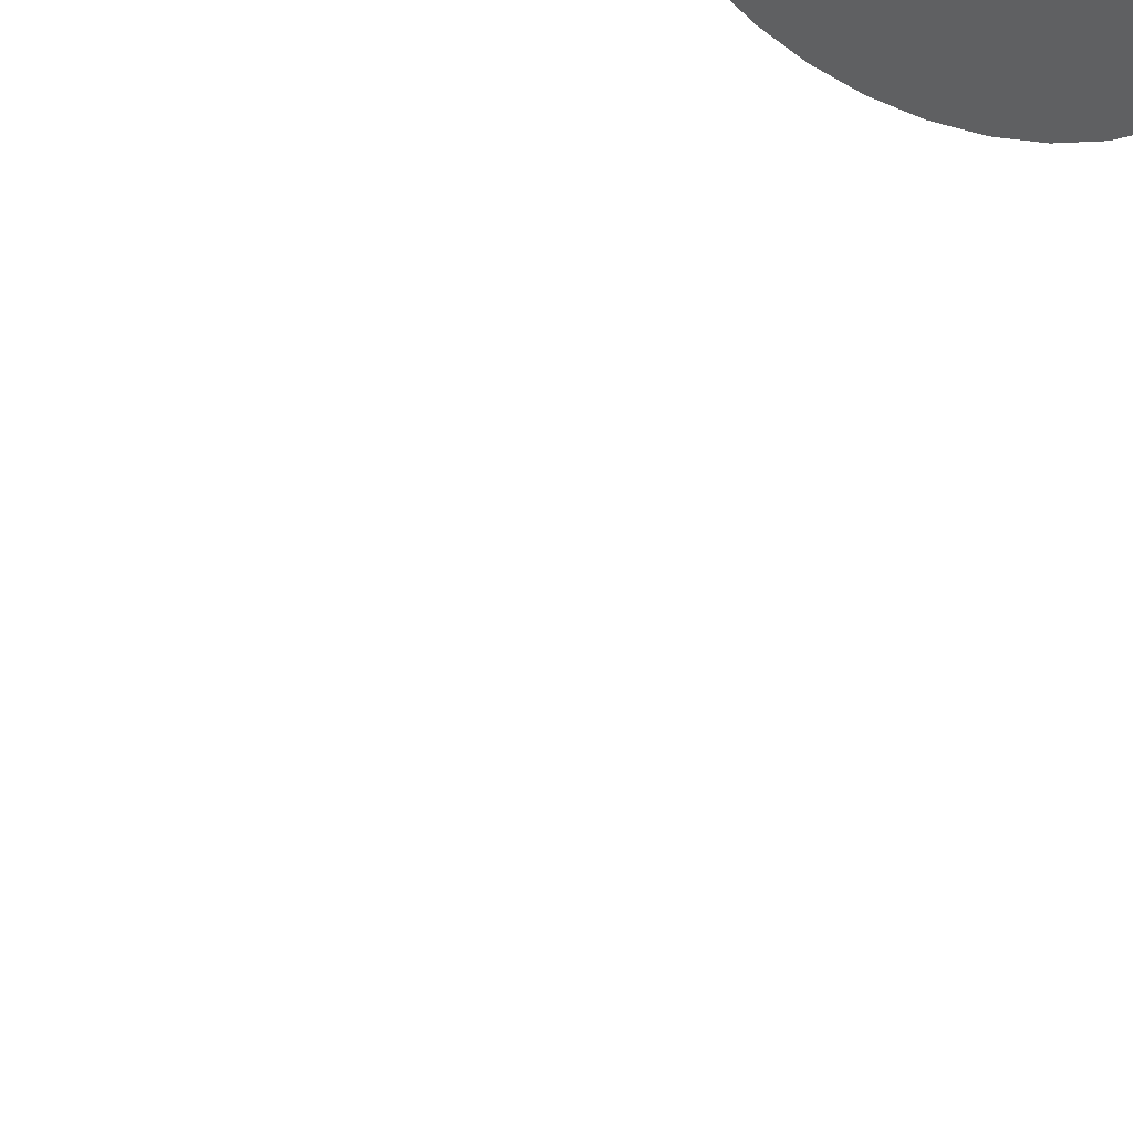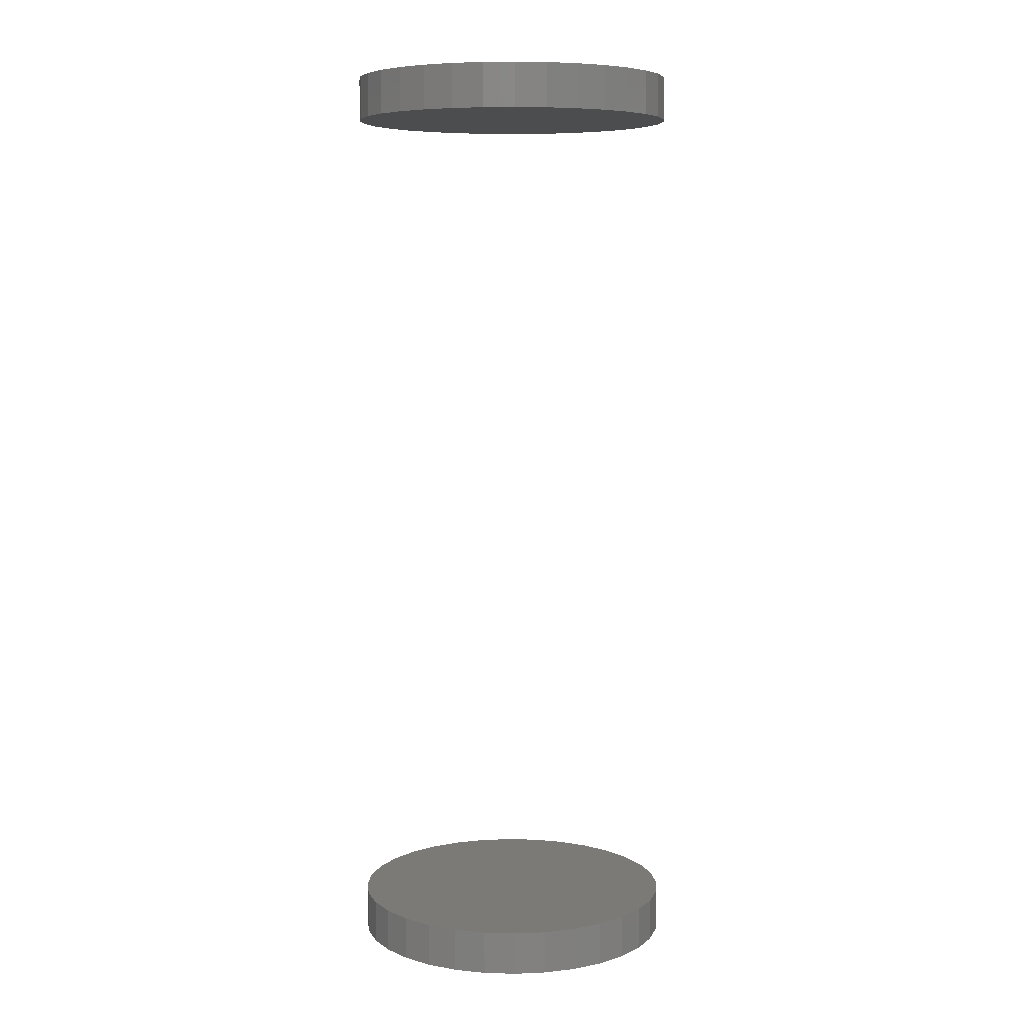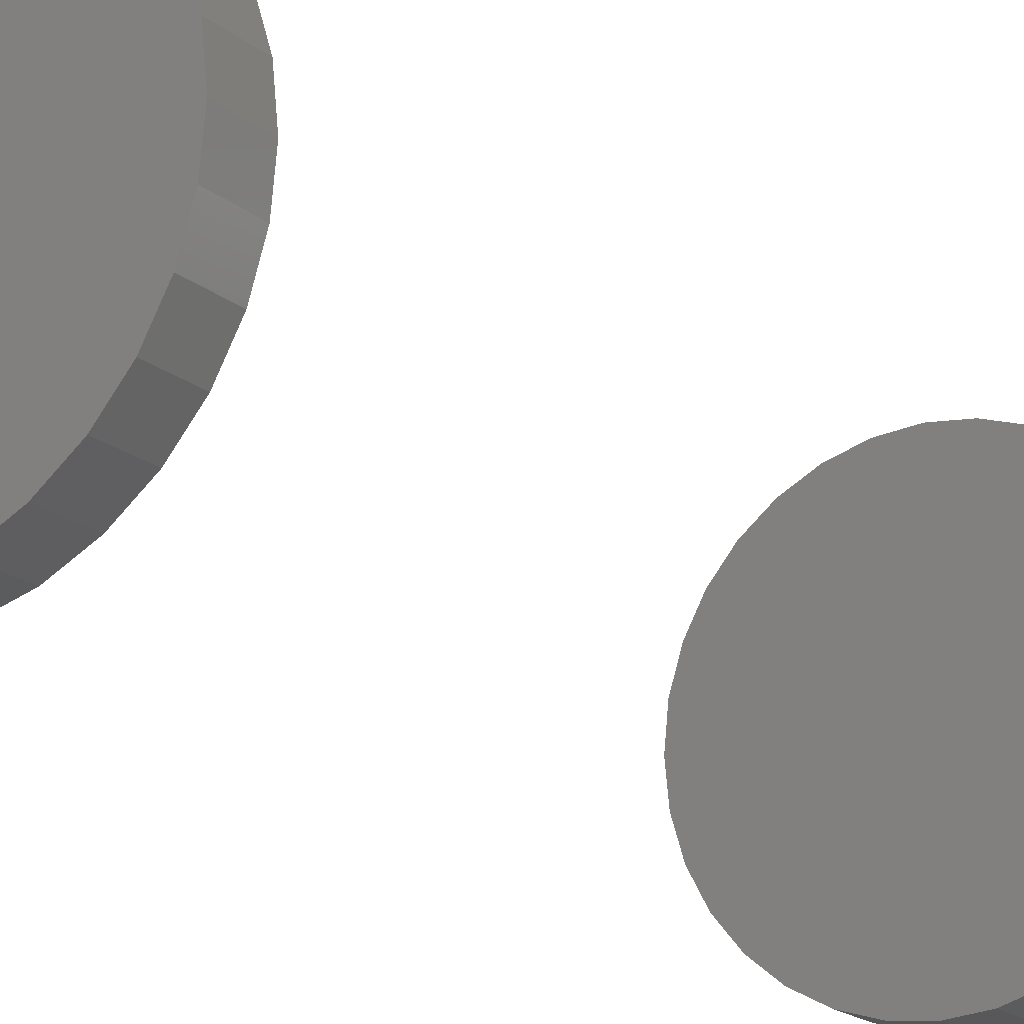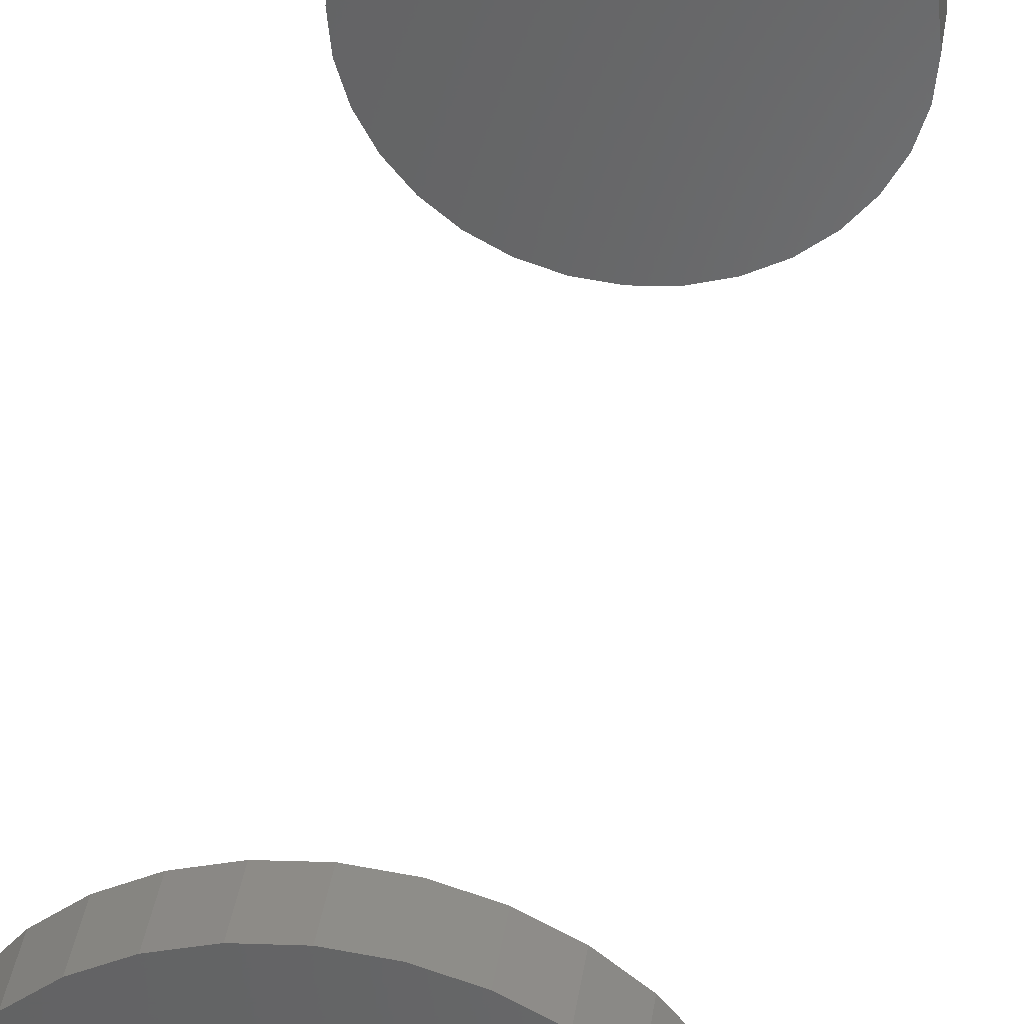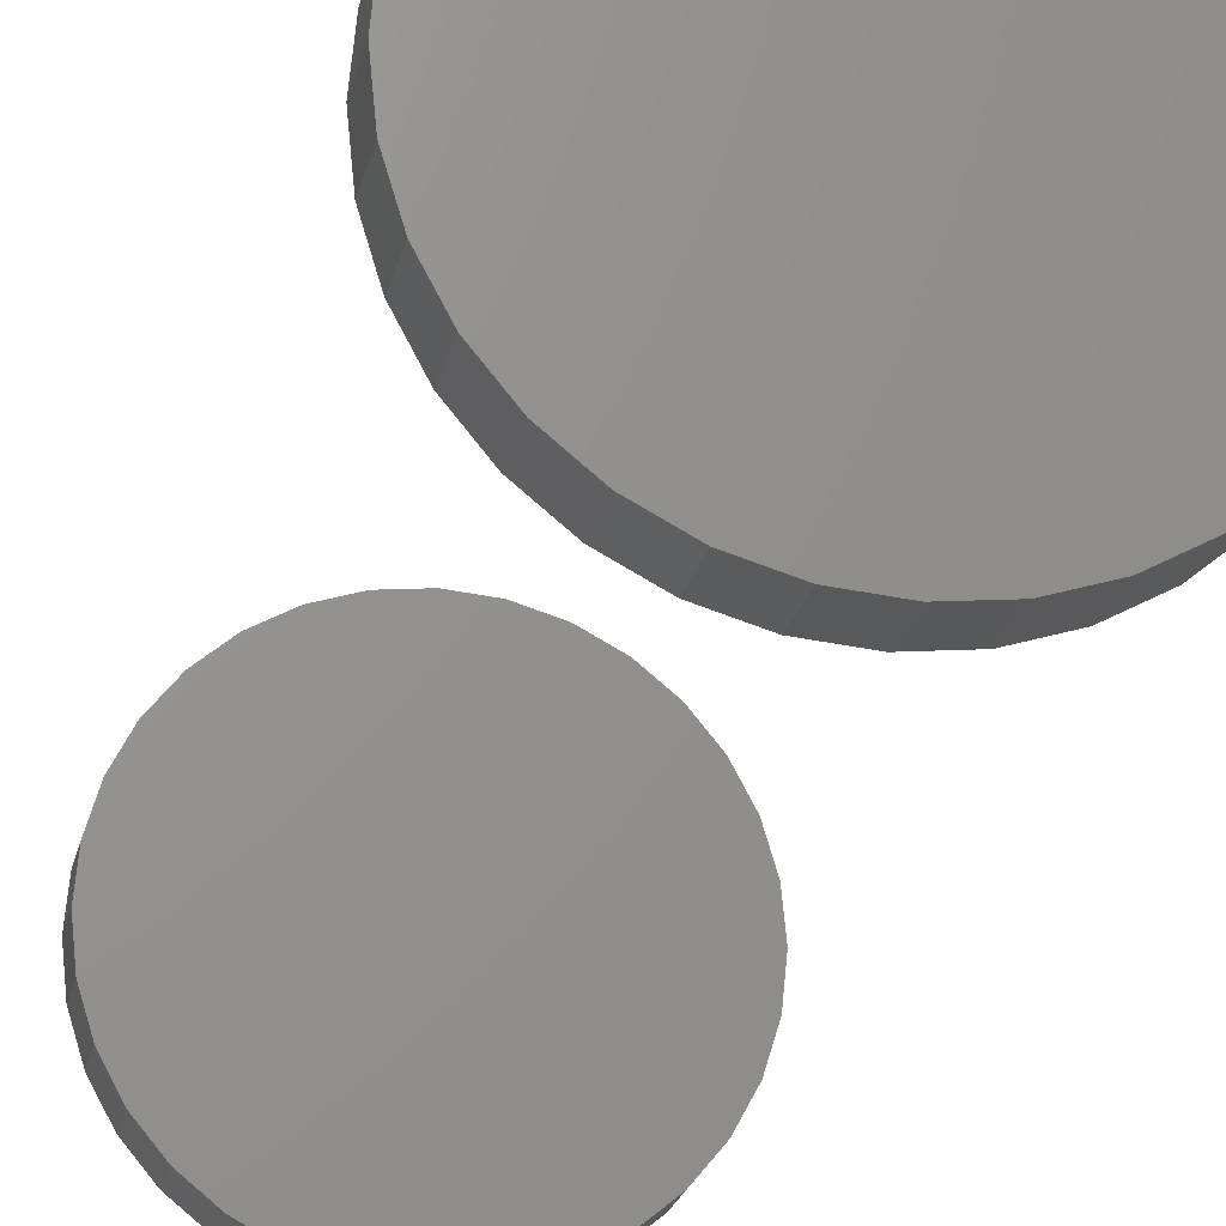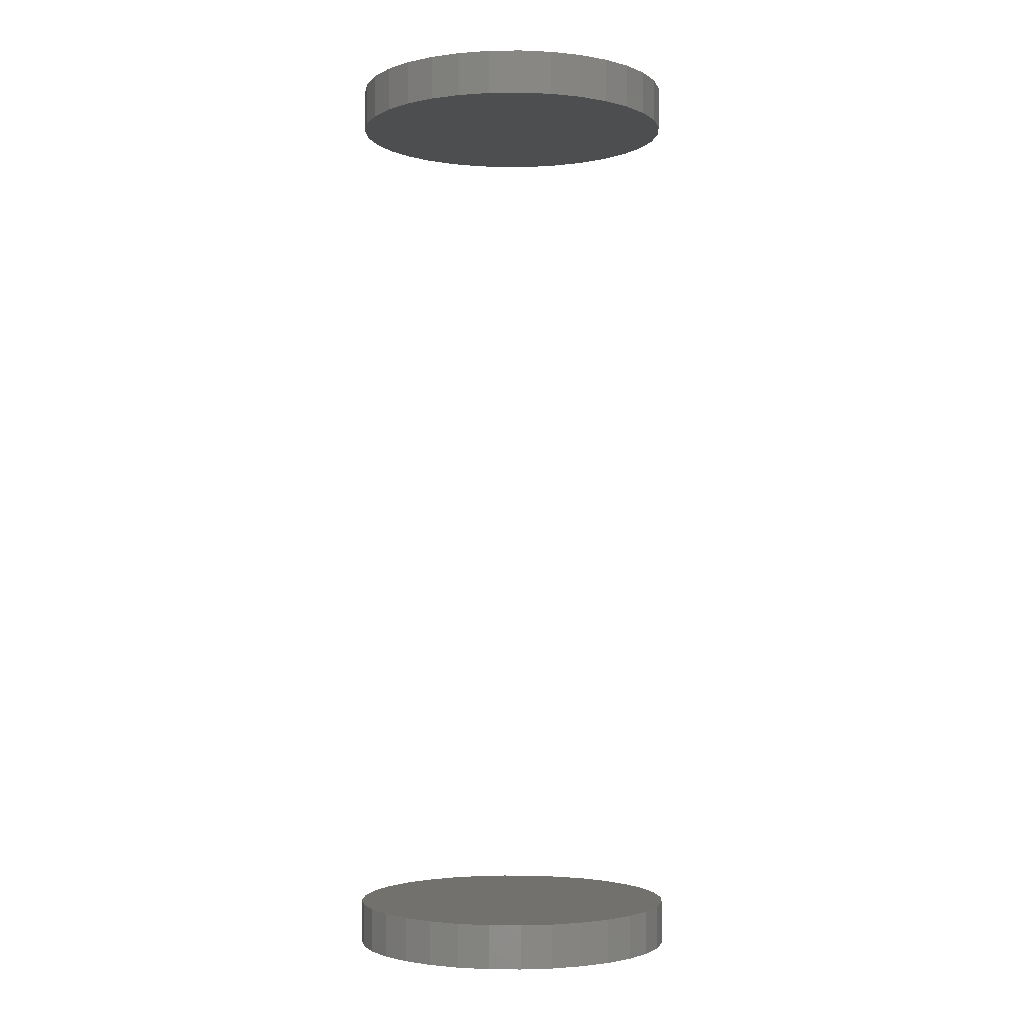
<metadata>
{"format":"stl","ext":"stl","renderer":"f3d","projection":"perspective","resolution":1024,"background":"white","views":[{"elev":53.8,"azim":24.2,"up":"+Y"},{"elev":7.1,"azim":-158.6,"up":"+Z"},{"elev":-17.4,"azim":31.7,"up":"+Y"},{"elev":37.4,"azim":8.5,"up":"+Y"},{"elev":-20.0,"azim":169.0,"up":"+Y"},{"elev":-2.6,"azim":53.2,"up":"+Z"}]}
</metadata>
<code>
# stl→obj: 128 verts, 248 faces
v -0.0852 1.072e-17 0.4766
v -0.0852 1.072e-17 0.5
v -0.08352 0.01707 0.4766
v -0.08352 0.01707 0.5
v -0.07854 0.03348 0.4766
v -0.07854 0.03348 0.5
v -0.07045 0.04861 0.4766
v -0.07045 0.04861 0.5
v -0.05957 0.06187 0.4766
v -0.05957 0.06187 0.5
v -0.04631 0.07275 0.4766
v -0.04631 0.07275 0.5
v -0.03118 0.08084 0.4766
v -0.03118 0.08084 0.5
v -0.01477 0.08582 0.4766
v -0.01477 0.08582 0.5
v 0.002303 0.0875 0.4766
v 0.002303 0.0875 0.5
v 0.01937 0.08582 0.4766
v 0.01937 0.08582 0.5
v 0.03579 0.08084 0.4766
v 0.03579 0.08084 0.5
v 0.05092 0.07275 0.4766
v 0.05092 0.07275 0.5
v 0.06417 0.06187 0.4766
v 0.06417 0.06187 0.5
v 0.07506 0.04861 0.4766
v 0.07506 0.04861 0.5
v 0.08314 0.03348 0.4766
v 0.08314 0.03348 0.5
v 0.08812 0.01707 0.4766
v 0.08812 0.01707 0.5
v 0.0898 -2.143e-17 0.4766
v 0.0898 0 0.5
v -0.0852 1.072e-17 0
v -0.0852 1.072e-17 0.02344
v -0.08352 0.01707 0
v -0.08352 0.01707 0.02344
v -0.07854 0.03348 0
v -0.07854 0.03348 0.02344
v -0.07045 0.04861 0
v -0.07045 0.04861 0.02344
v -0.05957 0.06187 0
v -0.05957 0.06187 0.02344
v -0.04631 0.07275 0
v -0.04631 0.07275 0.02344
v -0.03118 0.08084 0
v -0.03118 0.08084 0.02344
v -0.01477 0.08582 0
v -0.01477 0.08582 0.02344
v 0.002303 0.0875 0
v 0.002303 0.0875 0.02344
v 0.01937 0.08582 0
v 0.01937 0.08582 0.02344
v 0.03579 0.08084 0
v 0.03579 0.08084 0.02344
v 0.05092 0.07275 0
v 0.05092 0.07275 0.02344
v 0.06417 0.06187 0
v 0.06417 0.06187 0.02344
v 0.07506 0.04861 0
v 0.07506 0.04861 0.02344
v 0.08314 0.03348 0
v 0.08314 0.03348 0.02344
v 0.08812 0.01707 0
v 0.08812 0.01707 0.02344
v 0.0898 0 0
v 0.0898 0 0.02344
v 0.08812 -0.01707 0.4766
v 0.08812 -0.01707 0.5
v 0.08314 -0.03348 0.4766
v 0.08314 -0.03348 0.5
v 0.07506 -0.04861 0.4766
v 0.07506 -0.04861 0.5
v 0.06417 -0.06187 0.4766
v 0.06417 -0.06187 0.5
v 0.05092 -0.07275 0.4766
v 0.05092 -0.07275 0.5
v 0.03579 -0.08084 0.4766
v 0.03579 -0.08084 0.5
v 0.01937 -0.08582 0.4766
v 0.01937 -0.08582 0.5
v 0.002303 -0.0875 0.4766
v 0.002303 -0.0875 0.5
v -0.01477 -0.08582 0.4766
v -0.01477 -0.08582 0.5
v -0.03118 -0.08084 0.4766
v -0.03118 -0.08084 0.5
v -0.04631 -0.07275 0.4766
v -0.04631 -0.07275 0.5
v -0.05957 -0.06187 0.4766
v -0.05957 -0.06187 0.5
v -0.07045 -0.04861 0.4766
v -0.07045 -0.04861 0.5
v -0.07854 -0.03348 0.4766
v -0.07854 -0.03348 0.5
v -0.08352 -0.01707 0.4766
v -0.08352 -0.01707 0.5
v 0.08812 -0.01707 0
v 0.08812 -0.01707 0.02344
v 0.08314 -0.03348 0
v 0.08314 -0.03348 0.02344
v 0.07506 -0.04861 0
v 0.07506 -0.04861 0.02344
v 0.06417 -0.06187 0
v 0.06417 -0.06187 0.02344
v 0.05092 -0.07275 0
v 0.05092 -0.07275 0.02344
v 0.03579 -0.08084 0
v 0.03579 -0.08084 0.02344
v 0.01937 -0.08582 0
v 0.01937 -0.08582 0.02344
v 0.002303 -0.0875 0
v 0.002303 -0.0875 0.02344
v -0.01477 -0.08582 0
v -0.01477 -0.08582 0.02344
v -0.03118 -0.08084 0
v -0.03118 -0.08084 0.02344
v -0.04631 -0.07275 0
v -0.04631 -0.07275 0.02344
v -0.05957 -0.06187 0
v -0.05957 -0.06187 0.02344
v -0.07045 -0.04861 0
v -0.07045 -0.04861 0.02344
v -0.07854 -0.03348 0
v -0.07854 -0.03348 0.02344
v -0.08352 -0.01707 0
v -0.08352 -0.01707 0.02344
f 1 2 3
f 3 2 4
f 3 4 5
f 5 4 6
f 5 6 7
f 7 6 8
f 7 8 9
f 9 8 10
f 9 10 11
f 11 10 12
f 11 12 13
f 13 12 14
f 13 14 15
f 15 14 16
f 15 16 17
f 17 16 18
f 17 18 19
f 19 18 20
f 19 20 21
f 21 20 22
f 21 22 23
f 23 22 24
f 23 24 25
f 25 24 26
f 25 26 27
f 27 26 28
f 27 28 29
f 29 28 30
f 29 30 31
f 31 30 32
f 31 32 33
f 33 32 34
f 35 36 37
f 37 36 38
f 37 38 39
f 39 38 40
f 39 40 41
f 41 40 42
f 41 42 43
f 43 42 44
f 43 44 45
f 45 44 46
f 45 46 47
f 47 46 48
f 47 48 49
f 49 48 50
f 49 50 51
f 51 50 52
f 51 52 53
f 53 52 54
f 53 54 55
f 55 54 56
f 55 56 57
f 57 56 58
f 57 58 59
f 59 58 60
f 59 60 61
f 61 60 62
f 61 62 63
f 63 62 64
f 63 64 65
f 65 64 66
f 65 66 67
f 67 66 68
f 33 34 69
f 69 34 70
f 69 70 71
f 71 70 72
f 71 72 73
f 73 72 74
f 73 74 75
f 75 74 76
f 75 76 77
f 77 76 78
f 77 78 79
f 79 78 80
f 79 80 81
f 81 80 82
f 81 82 83
f 83 82 84
f 83 84 85
f 85 84 86
f 85 86 87
f 87 86 88
f 87 88 89
f 89 88 90
f 89 90 91
f 91 90 92
f 91 92 93
f 93 92 94
f 93 94 95
f 95 94 96
f 95 96 97
f 97 96 98
f 97 98 1
f 1 98 2
f 67 68 99
f 99 68 100
f 99 100 101
f 101 100 102
f 101 102 103
f 103 102 104
f 103 104 105
f 105 104 106
f 105 106 107
f 107 106 108
f 107 108 109
f 109 108 110
f 109 110 111
f 111 110 112
f 111 112 113
f 113 112 114
f 113 114 115
f 115 114 116
f 115 116 117
f 117 116 118
f 117 118 119
f 119 118 120
f 119 120 121
f 121 120 122
f 121 122 123
f 123 122 124
f 123 124 125
f 125 124 126
f 125 126 127
f 127 126 128
f 127 128 35
f 35 128 36
f 50 54 52
f 54 50 48
f 54 48 56
f 56 48 46
f 56 46 58
f 58 46 44
f 58 44 60
f 106 120 108
f 108 120 118
f 108 118 110
f 110 118 116
f 110 116 112
f 112 116 114
f 60 44 62
f 62 44 42
f 62 42 64
f 64 42 40
f 64 40 66
f 66 40 38
f 66 38 68
f 68 38 36
f 68 36 100
f 100 36 128
f 100 128 102
f 102 128 126
f 102 126 104
f 104 126 124
f 104 124 106
f 106 124 122
f 106 122 120
f 17 19 15
f 13 15 19
f 21 13 19
f 11 13 21
f 23 11 21
f 9 11 23
f 25 9 23
f 77 89 75
f 87 89 77
f 79 87 77
f 85 87 79
f 81 85 79
f 83 85 81
f 89 91 75
f 75 91 93
f 75 93 73
f 73 93 95
f 73 95 71
f 71 95 97
f 71 97 69
f 69 97 1
f 69 1 33
f 33 1 3
f 33 3 31
f 31 3 5
f 31 5 29
f 29 5 7
f 29 7 27
f 27 7 9
f 27 9 25
f 16 20 18
f 20 16 14
f 20 14 22
f 22 14 12
f 22 12 24
f 24 12 10
f 24 10 26
f 76 90 78
f 78 90 88
f 78 88 80
f 80 88 86
f 80 86 82
f 82 86 84
f 26 10 28
f 28 10 8
f 28 8 30
f 30 8 6
f 30 6 32
f 32 6 4
f 32 4 34
f 34 4 2
f 34 2 70
f 70 2 98
f 70 98 72
f 72 98 96
f 72 96 74
f 74 96 94
f 74 94 76
f 76 94 92
f 76 92 90
f 51 53 49
f 47 49 53
f 55 47 53
f 45 47 55
f 57 45 55
f 43 45 57
f 59 43 57
f 107 119 105
f 117 119 107
f 109 117 107
f 115 117 109
f 111 115 109
f 113 115 111
f 119 121 105
f 105 121 123
f 105 123 103
f 103 123 125
f 103 125 101
f 101 125 127
f 101 127 99
f 99 127 35
f 99 35 67
f 67 35 37
f 67 37 65
f 65 37 39
f 65 39 63
f 63 39 41
f 63 41 61
f 61 41 43
f 61 43 59

</code>
